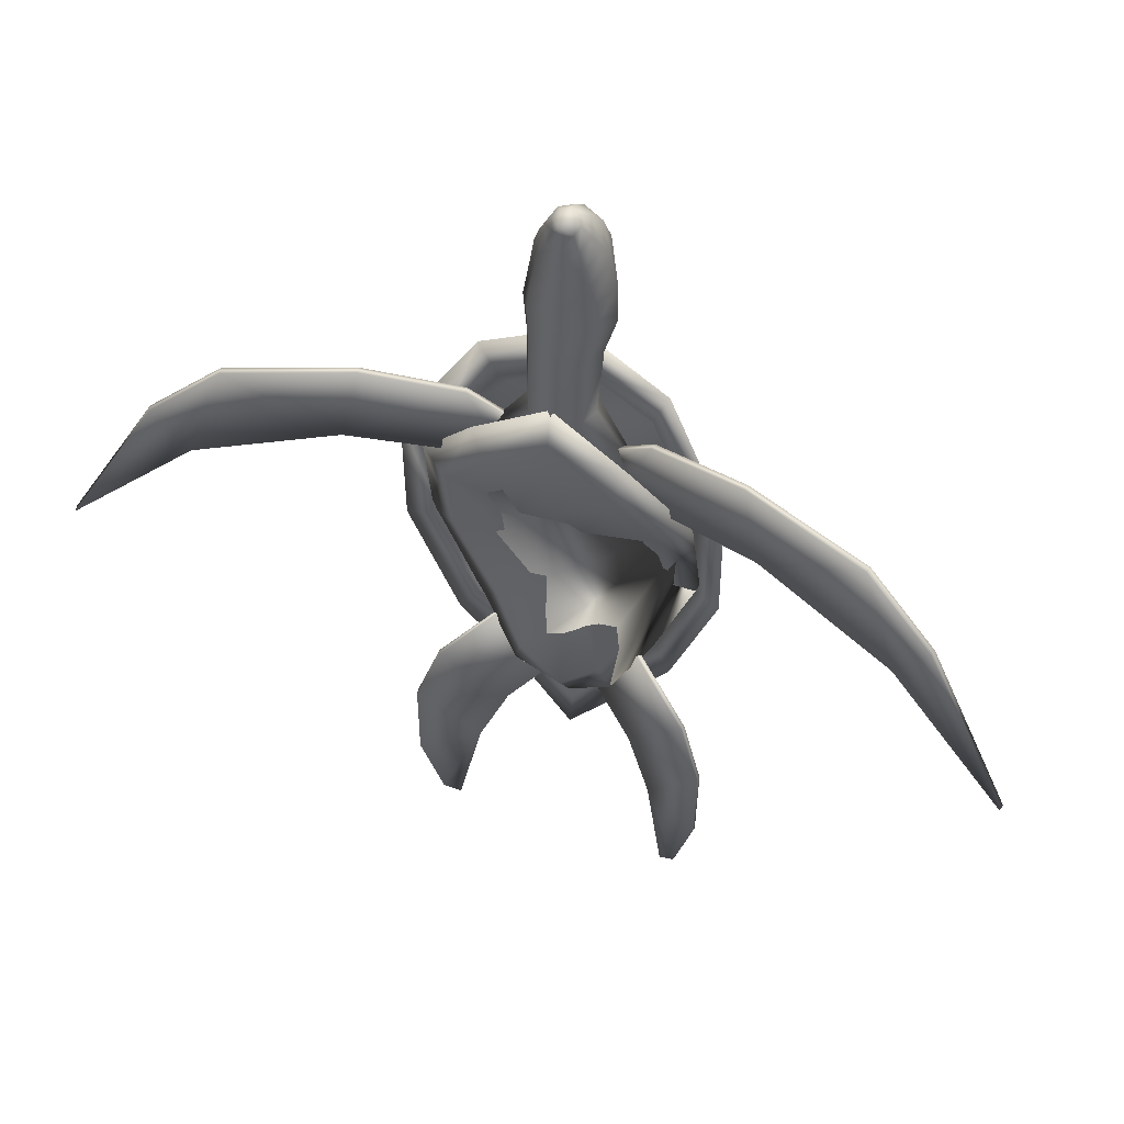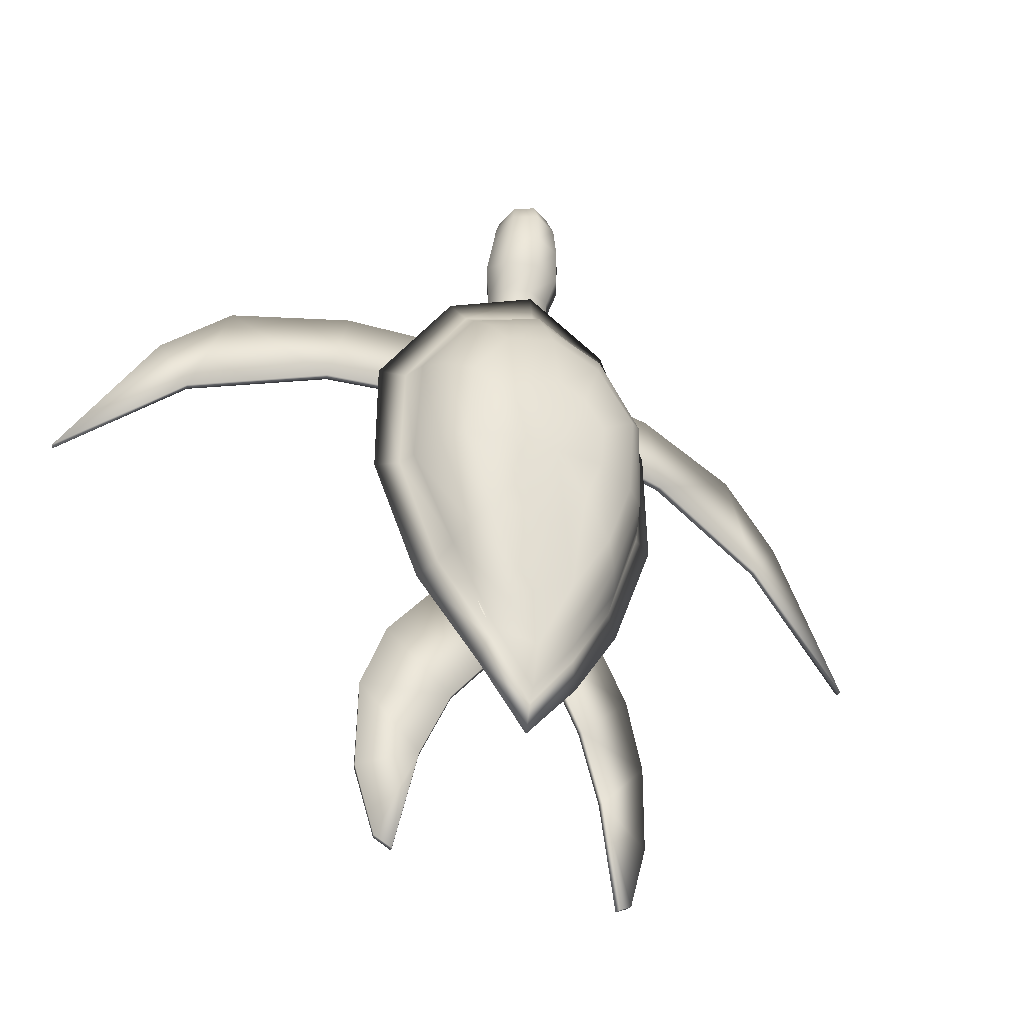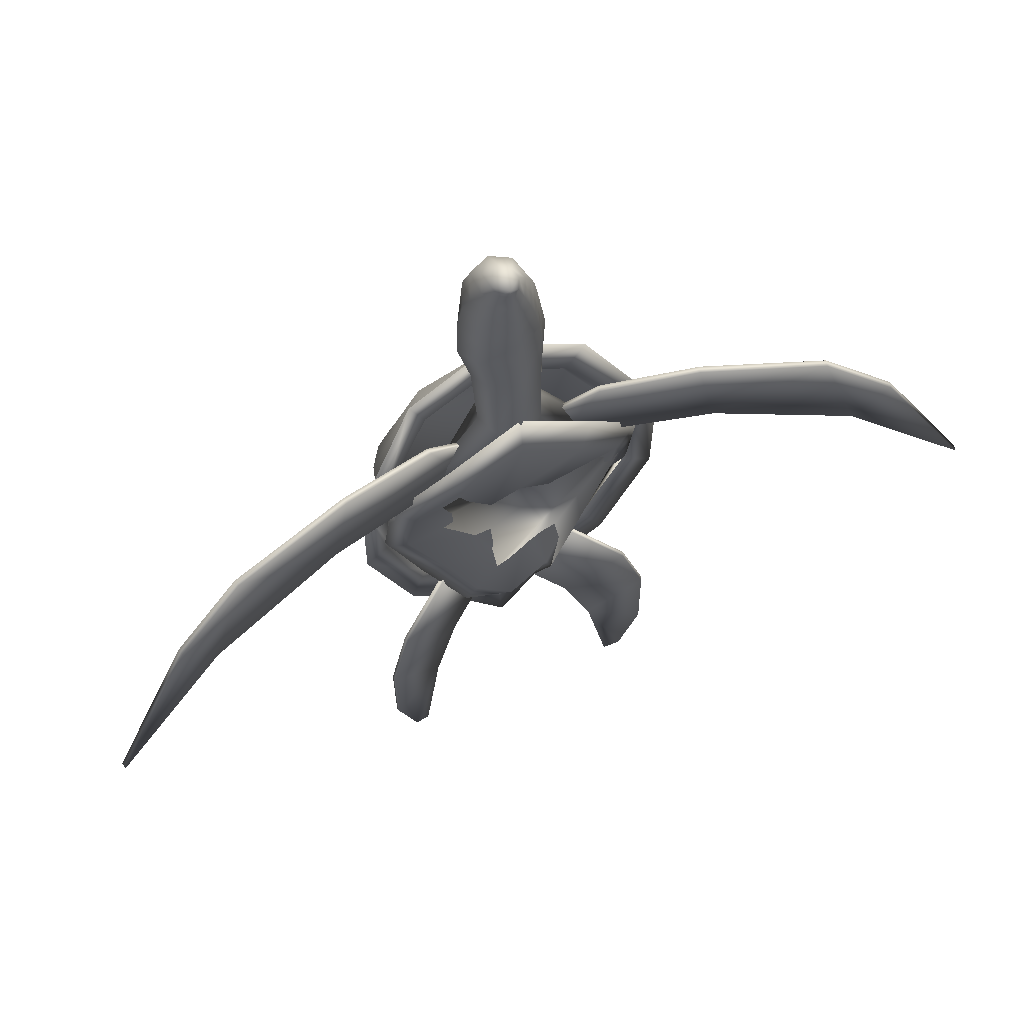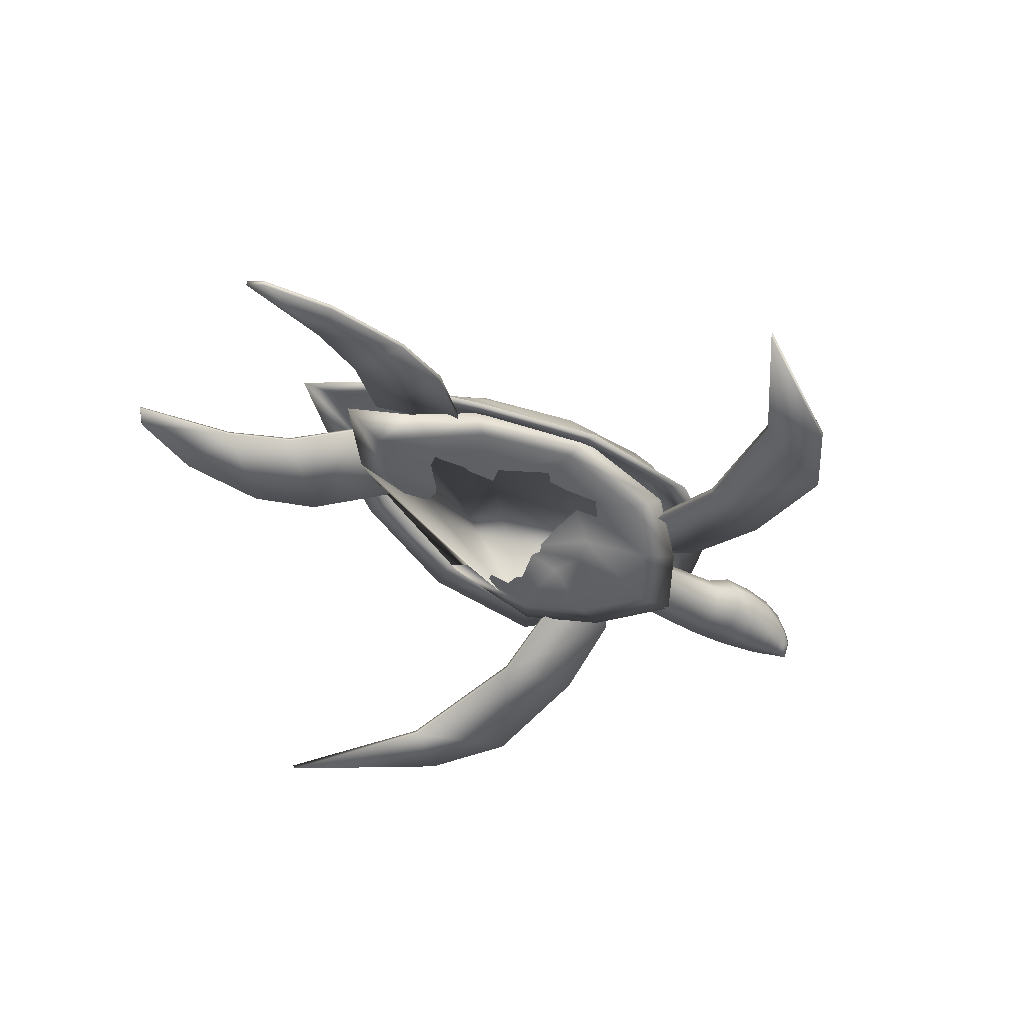
<metadata>
{"format":"obj","ext":"obj","renderer":"f3d","projection":"perspective","resolution":1024,"background":"white","views":[{"elev":52.6,"azim":21.6,"up":"+Z"},{"elev":-42.1,"azim":154.0,"up":"+Z"},{"elev":64.3,"azim":-22.6,"up":"+Z"},{"elev":-44.9,"azim":-127.2,"up":"+Y"}]}
</metadata>
<code>
v 0.0543 -0.006143 -0.241
v -0.0005131 0.01391 -0.3007
v 0.1421 -0.02352 0.09542
v -0.1471 0.002769 -0.03649
v -0.1427 -0.02352 0.09542
v 0.05965 0.0005421 -0.03649
v 0.05786 0.0005421 0.01743
v 0.03826 0.0005421 -0.09041
v -0.0228 -0.004806 -0.1301
v -0.03928 0.0005421 -0.09041
v -0.03394 -0.03778 0.05709
v -0.0005131 -0.03778 0.07135
v 0.06633 -0.04714 0.1297
v 0.08193 -0.03823 0.1681
v -0.06736 -0.04714 0.1297
v -0.0005131 -0.03823 0.2278
v -0.08251 -0.03823 0.1681
v -0.1199 -0.006143 -0.03649
v -0.04508 -0.01506 -0.2027
v -0.09543 0.009455 -0.1688
v -0.05533 -0.006143 -0.241
v 0.04405 -0.01506 -0.2027
v 0.1189 -0.006143 -0.03649
v 0.09441 0.009455 -0.1688
v 0.1465 0.002769 -0.03649
v 0.03335 -0.03778 0.05709
v 0.1154 -0.03243 0.07091
v -0.0005131 -0.04714 0.1783
v -0.06023 0.0005421 -0.03649
v -0.1164 -0.03243 0.07091
v -0.07761 0.0005421 -0.1439
v 0.02177 -0.004806 -0.1301
v -0.0005131 -0.01506 -0.2513
v 0.07658 0.0005421 -0.1439
v -0.0005131 -0.004806 -0.1443
v -0.05845 0.0005421 0.01743
v 0.07836 0.003216 -0.3355
v 0.1448 -0.01639 -0.2553
v 0.1684 -0.02575 -0.3279
v 0.1461 -0.02352 -0.5106
v 0.1287 -0.01817 -0.524
v 0.1069 -0.007925 -0.4081
v 0.07658 -0.002133 -0.3351
v 0.143 -0.02174 -0.2553
v 0.0231 0.01703 -0.266
v 0.07881 0.007226 -0.1729
v 0.02489 0.02238 -0.266
v 0.1051 -0.01327 -0.4077
v 0.1443 -0.02887 -0.5102
v 0.1666 -0.0311 -0.3279
v 0.1679 -0.02842 -0.4291
v 0.07703 0.001879 -0.1729
v -0.14 -0.01951 -0.2553
v -0.07092 0.007672 -0.3355
v -0.1641 -0.03243 -0.3279
v -0.1231 -0.01951 -0.5236
v -0.1409 -0.02709 -0.5102
v -0.1003 -0.006588 -0.4081
v -0.1382 -0.02531 -0.2553
v -0.06914 0.002324 -0.3355
v -0.01344 0.02817 -0.2664
v -0.07092 0.01213 -0.1733
v -0.01522 0.03352 -0.2664
v -0.09855 -0.01194 -0.4077
v -0.1391 -0.03243 -0.5102
v -0.1641 -0.03466 -0.4291
v -0.1627 -0.03778 -0.3279
v -0.06959 0.006781 -0.1729
v -0.1966 -0.04313 0.2122
v -0.2166 -0.04848 0.1177
v -0.3281 -0.07834 0.1935
v -0.4987 -0.1242 -0.0454
v -0.4029 -0.09839 0.1275
v -0.3677 -0.08903 0.0718
v -0.1948 -0.04981 0.2122
v -0.2149 -0.05561 0.1177
v -0.0932 -0.02263 0.1966
v 0.004388 0.006335 0.123
v -0.05444 -0.01238 0.1057
v -0.05622 -0.005697 0.1057
v -0.3659 -0.09571 0.0718
v -0.4969 -0.1309 -0.0454
v -0.4011 -0.1051 0.1275
v -0.3263 -0.08502 0.1935
v 0.3703 -0.08903 0.0718
v 0.3306 -0.07834 0.1935
v 0.4055 -0.09839 0.1275
v 0.2192 -0.04848 0.1177
v 0.05876 -0.005697 0.1057
v 0.09753 -0.01595 0.1966
v 0.3685 -0.09571 0.0718
v 0.3288 -0.08502 0.1935
v 0.2174 -0.05561 0.1177
v 0.05697 -0.01238 0.1057
v 0.09574 -0.02263 0.1966
v 0.4995 -0.1309 -0.0454
v 0.4037 -0.1051 0.1275
v 0.1973 -0.04981 0.2122
v 0.1991 -0.04313 0.2122
v 0.5013 -0.1242 -0.0454
v -0.09499 -0.01595 0.1966
v -0.1623 -0.04001 -0.4286
v -0.1213 -0.02486 -0.5236
v 0.1666 -0.03377 -0.4291
v 0.1269 -0.02352 -0.5236
v -6.787e-05 -0.01015 0.431
v 0.01018 -0.007034 0.4337
v -6.787e-05 -0.01238 0.4452
v -6.787e-05 0.01302 0.4484
v -0.009872 0.009455 0.4457
v -6.787e-05 0.02773 0.4386
v -0.01611 0.02149 0.435
v 0.02266 0.006335 0.4265
v 0.01598 0.02149 0.435
v 0.01018 0.009455 0.4457
v -0.0228 0.006335 0.4265
v -0.01611 -0.008371 0.4176
v -0.009872 -0.007034 0.4337
v 0.01598 -0.008371 0.4176
v 0.01419 0.001433 0.4394
v -6.787e-05 0.04644 0.4203
v -0.02235 0.03708 0.4167
v 0.03157 0.01391 0.4074
v 0.02221 0.03708 0.4167
v -0.03126 0.01391 0.4074
v -0.02235 -0.009262 0.398
v 0.02221 -0.009262 0.398
v -6.787e-05 0.05758 0.3935
v -0.02725 0.04511 0.3913
v 0.03826 0.01926 0.3869
v 0.02712 0.04511 0.3913
v -0.03839 0.01926 0.3869
v -0.02725 -0.008817 0.3797
v 0.02712 -0.008817 0.3797
v -6.787e-05 0.05892 0.3517
v -0.03082 0.04555 0.3525
v 0.0436 0.02059 0.3543
v 0.03068 0.04555 0.3525
v -0.04374 0.02059 0.3543
v -0.03082 -0.01149 0.3561
v 0.03068 -0.01149 0.3561
v -6.787e-05 0.05179 0.3102
v -0.03349 0.03931 0.3133
v 0.04717 0.01213 0.3205
v 0.03335 0.03931 0.3133
v -0.0473 0.01213 0.3205
v -0.03349 -0.01327 0.3276
v 0.03335 -0.01327 0.3276
v -6.787e-05 0.03486 0.2812
v -0.02725 0.02461 0.283
v 0.0387 9.578e-05 0.2875
v 0.02756 0.02461 0.283
v -0.03884 9.578e-05 0.2875
v -0.02725 -0.02441 0.2919
v 0.02756 -0.02441 0.2919
v -6.787e-05 0.02371 0.2095
v -0.02547 0.01436 0.2095
v 0.03558 -0.008371 0.2091
v 0.02533 0.01436 0.2095
v -0.03572 -0.008371 0.2091
v -0.02547 -0.0311 0.2086
v 0.02533 -0.0311 0.2086
v -6.787e-05 0.01837 0.1017
v -0.07538 0.0099 0.1008
v 0.1064 -0.009262 0.09898
v 0.07524 0.0099 0.1008
v -0.1066 -0.009262 0.09898
v -0.07538 -0.02887 0.09676
v 0.07524 -0.02887 0.09676
v -6.787e-05 -0.03689 0.09631
v -6.787e-05 -0.04046 0.2082
v -6.787e-05 -0.03466 0.2937
v -6.787e-05 -0.02575 0.3307
v -6.787e-05 -0.02486 0.357
v -6.787e-05 -0.02174 0.3779
v -6.787e-05 -0.01862 0.394
v -6.787e-05 -0.01461 0.414
v -0.01433 0.001433 0.4394
v -0.0005131 0.03619 0.2113
v -0.08073 0.02773 0.1738
v -0.08073 0.0558 0.1369
v -0.1396 0.002324 0.08561
v -0.1396 0.02728 0.08561
v 0.1385 0.001879 -0.0356
v 0.1381 0.002324 0.08561
v 0.1381 0.02728 0.08561
v 0.09663 0.0099 -0.1564
v 0.1385 0.01614 -0.0356
v 0.04539 0.0304 -0.2571
v 0.09663 0.03664 -0.1564
v -0.0005131 0.02683 -0.3235
v 0.04539 0.02995 -0.2446
v 0.1706 -0.0106 -0.0356
v 0.1702 -0.01283 0.1132
v 0.09797 0.02193 0.222
v -0.0005131 0.03441 0.2679
v -0.09944 0.02193 0.222
v -0.1712 -0.01283 0.1132
v -0.1721 -0.0106 -0.0356
v -0.1204 -0.002578 -0.184
v -0.09811 0.0099 -0.1564
v -0.05755 0.0197 -0.2932
v -0.0005131 0.01703 -0.3671
v 0.05608 0.0197 -0.2932
v 0.1189 -0.002578 -0.184
v 0.07925 0.0558 0.1369
v -0.14 0.01614 -0.0356
v -0.04686 0.02995 -0.2446
v -0.0005131 0.03129 -0.3114
v -0.03126 0.107 0.04729
v -0.0005131 0.107 0.06021
v -0.0005131 0.09724 -0.0356
v -0.01834 0.08076 -0.1185
v -0.03795 0.09056 -0.08328
v 0.05252 0.09947 -0.0356
v 0.03647 0.09056 -0.08328
v 0.05697 0.09145 0.1208
v 0.09931 0.09145 0.05487
v 0.05252 0.107 0.01253
v -0.05845 0.09145 0.1208
v -0.0005131 0.09145 0.1449
v -0.1012 0.07808 -0.0356
v -0.1008 0.09145 0.05487
v -0.05399 0.107 0.01253
v -0.03394 0.06248 -0.192
v -0.07092 0.08031 -0.1256
v 0.03246 0.06248 -0.192
v -0.0005131 0.06248 -0.2045
v -0.0005131 0.08076 -0.1314
v 0.09975 0.07808 -0.0356
v 0.06945 0.08031 -0.1256
v 0.0699 0.07184 0.1556
v 0.1216 0.06694 0.07492
v -0.07137 0.07184 0.1556
v -0.0005131 0.07184 0.185
v -0.1235 0.05892 -0.0356
v -0.1231 0.06694 0.07492
v -0.04107 0.05268 -0.2263
v -0.08652 0.0607 -0.1457
v 0.04004 0.05268 -0.2263
v -0.0005131 0.04644 -0.2713
v 0.122 0.05892 -0.0356
v 0.08505 0.0607 -0.1457
v 0.07925 0.04822 0.1805
v 0.1376 0.03842 0.08918
v -0.08028 0.04822 0.1805
v -0.0005131 0.0558 0.214
v -0.1396 0.02327 -0.0356
v -0.1391 0.03842 0.08918
v -0.04641 0.03486 -0.2517
v -0.09766 0.03976 -0.1604
v 0.04494 0.03486 -0.2517
v -0.0005131 0.03441 -0.3195
v 0.1381 0.02327 -0.0356
v 0.09619 0.03976 -0.1604
v 0.08371 0.0353 0.1939
v 0.1457 0.008563 0.09676
v -0.08518 0.0353 0.1939
v -0.0005131 0.03887 0.2291
v -0.148 0.004106 -0.0356
v -0.1471 0.008563 0.09676
v -0.04953 0.02995 -0.2647
v -0.1035 0.01302 -0.168
v 0.04806 0.02995 -0.2647
v -0.0005131 0.02728 -0.3342
v 0.1465 0.004106 -0.0356
v 0.102 0.01302 -0.168
v 0.01687 0.08076 -0.1185
v -0.05399 0.09947 -0.0356
v 0.02979 0.107 0.04729
v -0.09811 0.03664 -0.1564
v -0.04686 0.0304 -0.2571
v -0.14 0.001879 -0.0356
v 0.07925 0.02773 0.1738
v -0.0005131 0.07407 0.1743
f 1 2 3
f 4 5 3
f 6 7 8
f 9 7 10
f 11 7 12
f 13 3 14
f 15 16 17
f 18 5 4
f 19 20 21
f 22 2 1
f 23 24 25
f 26 27 13
f 11 28 15
f 29 30 18
f 9 31 19
f 32 33 22
f 6 34 23
f 8 32 22
f 35 9 19
f 10 29 18
f 36 11 15
f 12 26 13
f 7 6 23
f 34 22 1
f 33 19 21
f 31 18 4
f 30 15 17
f 28 13 14
f 27 23 25
f 36 7 11
f 35 7 9
f 16 14 3
f 20 4 3
f 24 1 3
f 2 21 3
f 5 17 3
f 8 7 32
f 10 7 29
f 12 7 26
f 13 27 3
f 15 28 16
f 18 30 5
f 19 31 20
f 22 33 2
f 23 34 24
f 26 7 27
f 11 12 28
f 29 36 30
f 9 10 31
f 32 35 33
f 6 8 34
f 8 22 34
f 35 19 33
f 10 18 31
f 36 15 30
f 12 13 28
f 7 23 27
f 34 1 24
f 33 21 2
f 31 4 20
f 30 17 5
f 28 14 16
f 27 25 3
f 29 7 36
f 32 7 35
f 17 16 3
f 21 20 3
f 25 24 3
f 37 38 39
f 40 41 42
f 43 44 45
f 45 46 47
f 48 37 42
f 49 41 40
f 50 51 39
f 52 38 46
f 53 54 55
f 56 57 58
f 59 60 61
f 62 61 63
f 54 64 58
f 56 65 57
f 66 67 55
f 53 68 62
f 69 70 71
f 72 73 74
f 75 76 77
f 78 79 80
f 76 81 70
f 82 83 72
f 84 75 71
f 85 86 87
f 88 89 90
f 91 92 93
f 94 95 78
f 93 94 89
f 96 91 85
f 92 97 87
f 95 98 99
f 95 99 90
f 92 87 86
f 96 85 100
f 93 89 88
f 93 95 94
f 91 97 92
f 88 90 99
f 77 78 101
f 71 75 69
f 72 83 73
f 70 81 74
f 81 83 82
f 84 76 75
f 78 80 101
f 70 74 71
f 67 59 55
f 65 102 57
f 64 103 58
f 61 60 63
f 64 65 103
f 67 60 59
f 57 66 58
f 66 55 58
f 44 50 39
f 104 49 40
f 105 48 42
f 43 45 47
f 49 48 105
f 43 50 44
f 51 40 42
f 39 51 42
f 37 47 38
f 43 48 50
f 45 44 52
f 45 52 46
f 48 43 37
f 49 105 41
f 50 104 51
f 52 44 38
f 63 54 53
f 64 60 67
f 59 61 68
f 68 61 62
f 60 64 54
f 103 65 56
f 102 67 66
f 59 68 53
f 101 70 69
f 83 81 84
f 77 76 79
f 80 76 70
f 74 82 72
f 73 84 71
f 69 77 101
f 85 88 86
f 89 78 90
f 93 92 98
f 97 91 96
f 91 88 85
f 97 100 87
f 98 86 99
f 78 95 90
f 98 92 86
f 97 96 100
f 91 93 88
f 94 78 89
f 93 98 95
f 87 100 85
f 88 99 86
f 75 77 69
f 83 84 73
f 81 82 74
f 79 76 80
f 77 79 78
f 84 81 76
f 80 70 101
f 71 74 73
f 55 59 53
f 57 102 66
f 58 103 56
f 63 60 54
f 64 102 65
f 64 67 102
f 62 63 53
f 55 54 58
f 44 39 38
f 104 40 51
f 105 42 41
f 43 47 37
f 104 48 49
f 50 48 104
f 47 46 38
f 37 39 42
f 106 107 108
f 109 110 108
f 111 112 110
f 113 114 115
f 116 117 118
f 119 113 120
f 121 122 112
f 123 124 114
f 125 126 117
f 127 123 113
f 128 129 122
f 130 131 124
f 132 133 126
f 134 130 123
f 135 136 129
f 137 138 131
f 139 140 133
f 141 137 130
f 142 143 136
f 144 145 138
f 146 147 140
f 148 144 137
f 149 150 143
f 151 152 145
f 153 154 147
f 155 151 144
f 156 157 150
f 158 159 152
f 160 161 154
f 162 158 151
f 163 164 157
f 165 166 159
f 167 168 161
f 169 165 158
f 163 166 170
f 165 169 170
f 166 165 170
f 162 171 170
f 171 161 168
f 160 157 164
f 156 159 166
f 155 172 171
f 172 154 161
f 153 150 157
f 149 152 159
f 148 173 172
f 173 147 154
f 146 143 150
f 142 145 152
f 141 174 173
f 174 140 147
f 139 136 143
f 135 138 145
f 134 175 174
f 175 133 140
f 132 129 136
f 128 131 138
f 127 176 175
f 176 126 133
f 125 122 129
f 121 124 131
f 119 177 176
f 177 117 126
f 116 112 122
f 111 114 124
f 107 106 177
f 106 118 117
f 178 110 112
f 109 115 114
f 115 109 108
f 118 106 108
f 107 120 108
f 110 178 108
f 110 109 111
f 115 120 113
f 118 178 116
f 120 107 119
f 112 111 121
f 114 113 123
f 117 116 125
f 113 119 127
f 122 121 128
f 124 123 130
f 126 125 132
f 123 127 134
f 129 128 135
f 131 130 137
f 133 132 139
f 130 134 141
f 136 135 142
f 138 137 144
f 140 139 146
f 137 141 148
f 143 142 149
f 145 144 151
f 147 146 153
f 144 148 155
f 150 149 156
f 152 151 158
f 154 153 160
f 151 155 162
f 157 156 163
f 159 158 165
f 161 160 167
f 158 162 169
f 164 163 170
f 168 167 170
f 167 164 170
f 170 169 162
f 168 170 171
f 164 167 160
f 166 163 156
f 171 162 155
f 161 171 172
f 157 160 153
f 159 156 149
f 172 155 148
f 154 172 173
f 150 153 146
f 152 149 142
f 173 148 141
f 147 173 174
f 143 146 139
f 145 142 135
f 174 141 134
f 140 174 175
f 136 139 132
f 138 135 128
f 175 134 127
f 133 175 176
f 129 132 125
f 131 128 121
f 176 127 119
f 126 176 177
f 122 125 116
f 124 121 111
f 177 119 107
f 117 177 106
f 112 116 178
f 114 111 109
f 120 115 108
f 178 118 108
f 179 180 181
f 180 182 183
f 184 185 186
f 187 184 188
f 189 187 190
f 191 189 192
f 193 194 185
f 195 196 179
f 197 198 182
f 199 200 201
f 202 203 191
f 204 205 187
f 206 181 183
f 188 207 190
f 192 208 209
f 210 211 212
f 213 214 212
f 215 216 212
f 217 218 219
f 220 221 211
f 222 223 224
f 225 226 214
f 227 228 229
f 230 231 216
f 232 233 218
f 234 235 221
f 236 237 223
f 238 239 226
f 240 241 228
f 242 243 231
f 244 245 233
f 246 247 235
f 248 249 237
f 250 251 239
f 252 253 241
f 254 255 243
f 256 257 245
f 258 259 247
f 260 261 249
f 262 263 251
f 264 265 253
f 266 267 255
f 195 194 257
f 197 196 259
f 199 198 261
f 202 200 263
f 204 203 265
f 193 205 267
f 205 264 267
f 203 262 265
f 200 260 263
f 198 258 261
f 196 256 259
f 194 266 257
f 267 252 255
f 265 250 253
f 263 248 251
f 261 246 249
f 259 244 247
f 257 254 245
f 255 240 243
f 253 238 241
f 251 236 239
f 249 234 237
f 247 232 235
f 245 242 233
f 243 227 231
f 241 225 228
f 239 222 226
f 237 220 223
f 235 217 221
f 233 230 218
f 231 268 216
f 228 213 229
f 226 269 214
f 223 210 224
f 221 270 211
f 218 215 219
f 229 213 212
f 224 210 212
f 219 215 212
f 190 207 271
f 206 183 186
f 184 187 205
f 189 191 203
f 272 201 200
f 273 182 198
f 180 179 196
f 274 185 194
f 209 208 272
f 208 271 201
f 271 207 273
f 207 183 182
f 206 186 185
f 275 206 274
f 181 275 179
f 183 181 180
f 186 188 184
f 188 190 187
f 190 192 189
f 192 209 191
f 185 184 193
f 179 274 195
f 182 180 197
f 201 273 199
f 191 272 202
f 187 189 204
f 206 275 181
f 188 183 207
f 192 271 208
f 211 270 212
f 214 269 212
f 216 268 212
f 217 219 270
f 220 211 210
f 222 224 269
f 225 214 213
f 227 229 268
f 230 216 215
f 232 218 217
f 234 221 220
f 236 223 222
f 238 226 225
f 240 228 227
f 242 231 230
f 244 233 232
f 246 235 234
f 248 237 236
f 250 239 238
f 252 241 240
f 254 243 242
f 256 245 244
f 258 247 246
f 260 249 248
f 262 251 250
f 264 253 252
f 266 255 254
f 195 257 256
f 197 259 258
f 199 261 260
f 202 263 262
f 204 265 264
f 193 267 266
f 205 204 264
f 203 202 262
f 200 199 260
f 198 197 258
f 196 195 256
f 194 193 266
f 267 264 252
f 265 262 250
f 263 260 248
f 261 258 246
f 259 256 244
f 257 266 254
f 255 252 240
f 253 250 238
f 251 248 236
f 249 246 234
f 247 244 232
f 245 254 242
f 243 240 227
f 241 238 225
f 239 236 222
f 237 234 220
f 235 232 217
f 233 242 230
f 231 227 268
f 228 225 213
f 226 222 269
f 223 220 210
f 221 217 270
f 218 230 215
f 268 229 212
f 269 224 212
f 270 219 212
f 190 271 192
f 186 183 188
f 205 193 184
f 203 204 189
f 200 202 272
f 198 199 273
f 196 197 180
f 194 195 274
f 272 191 209
f 201 272 208
f 273 201 271
f 182 273 207
f 185 274 206
f 274 179 275

</code>
